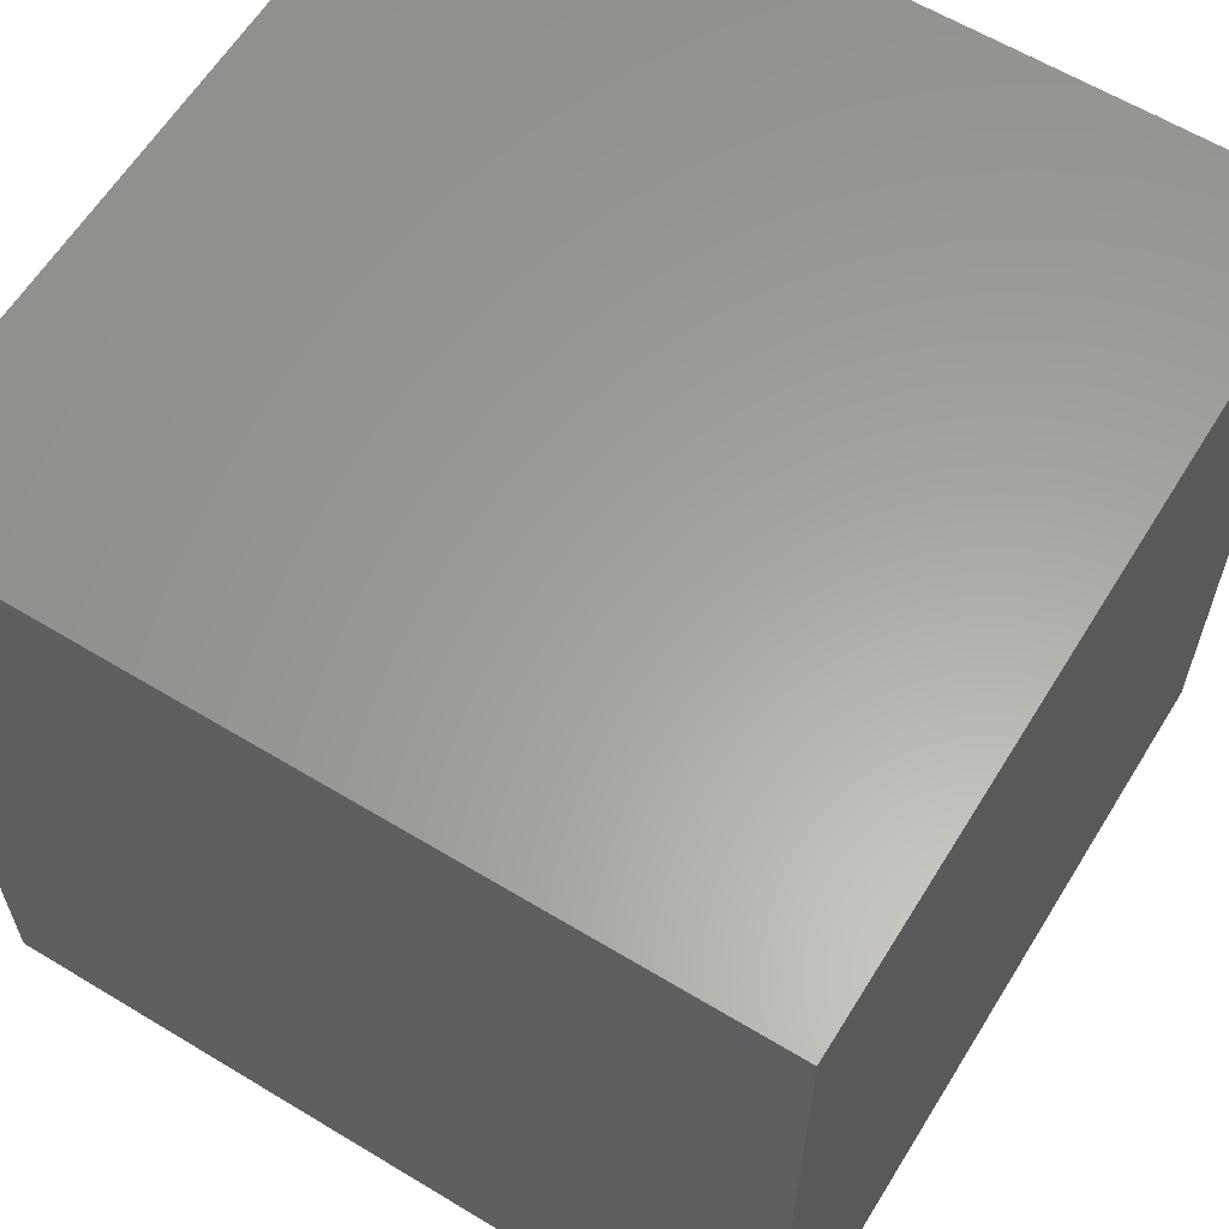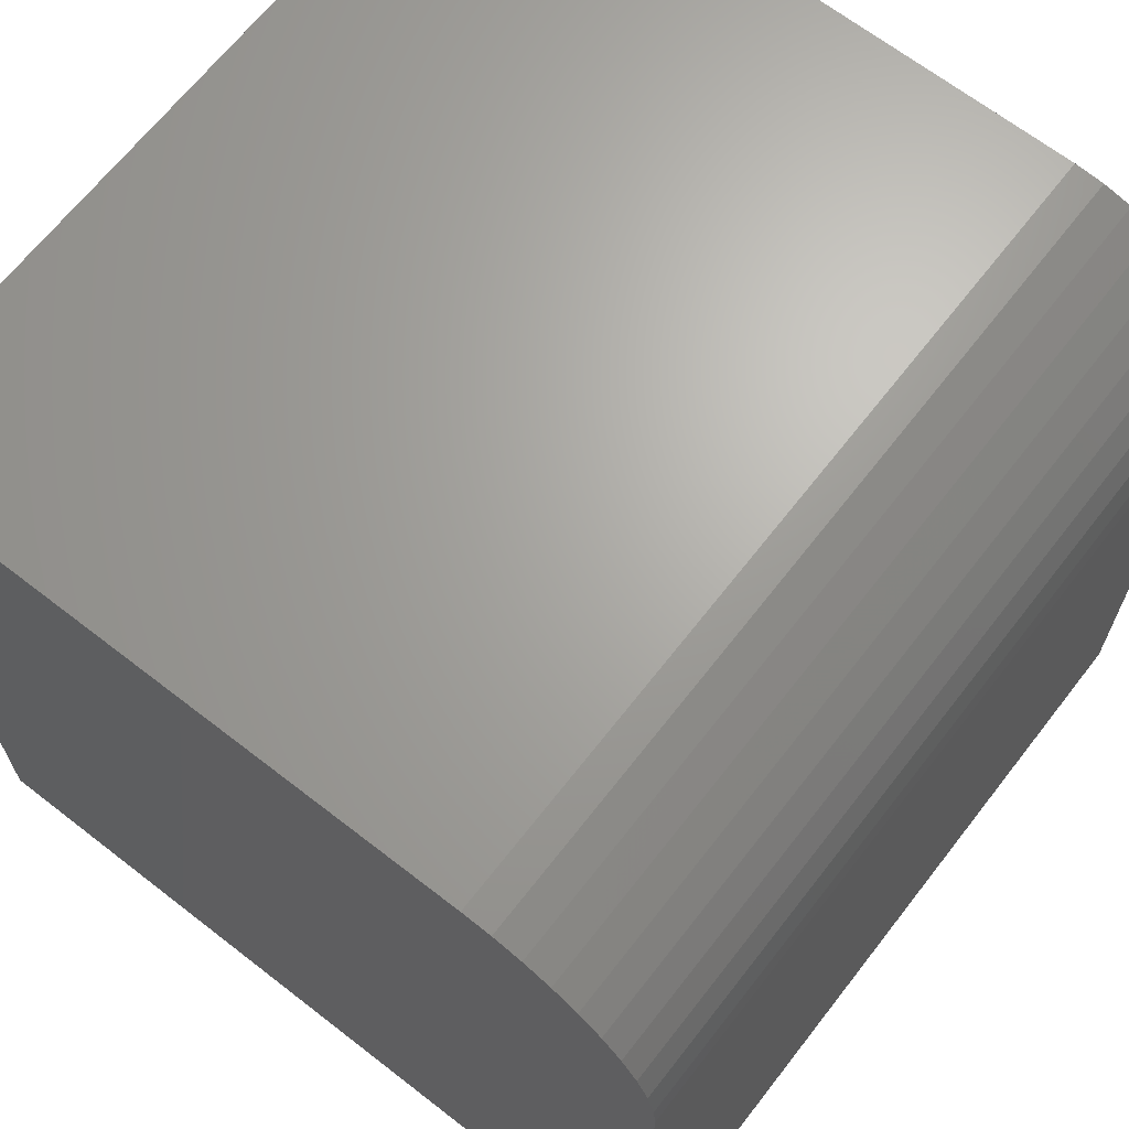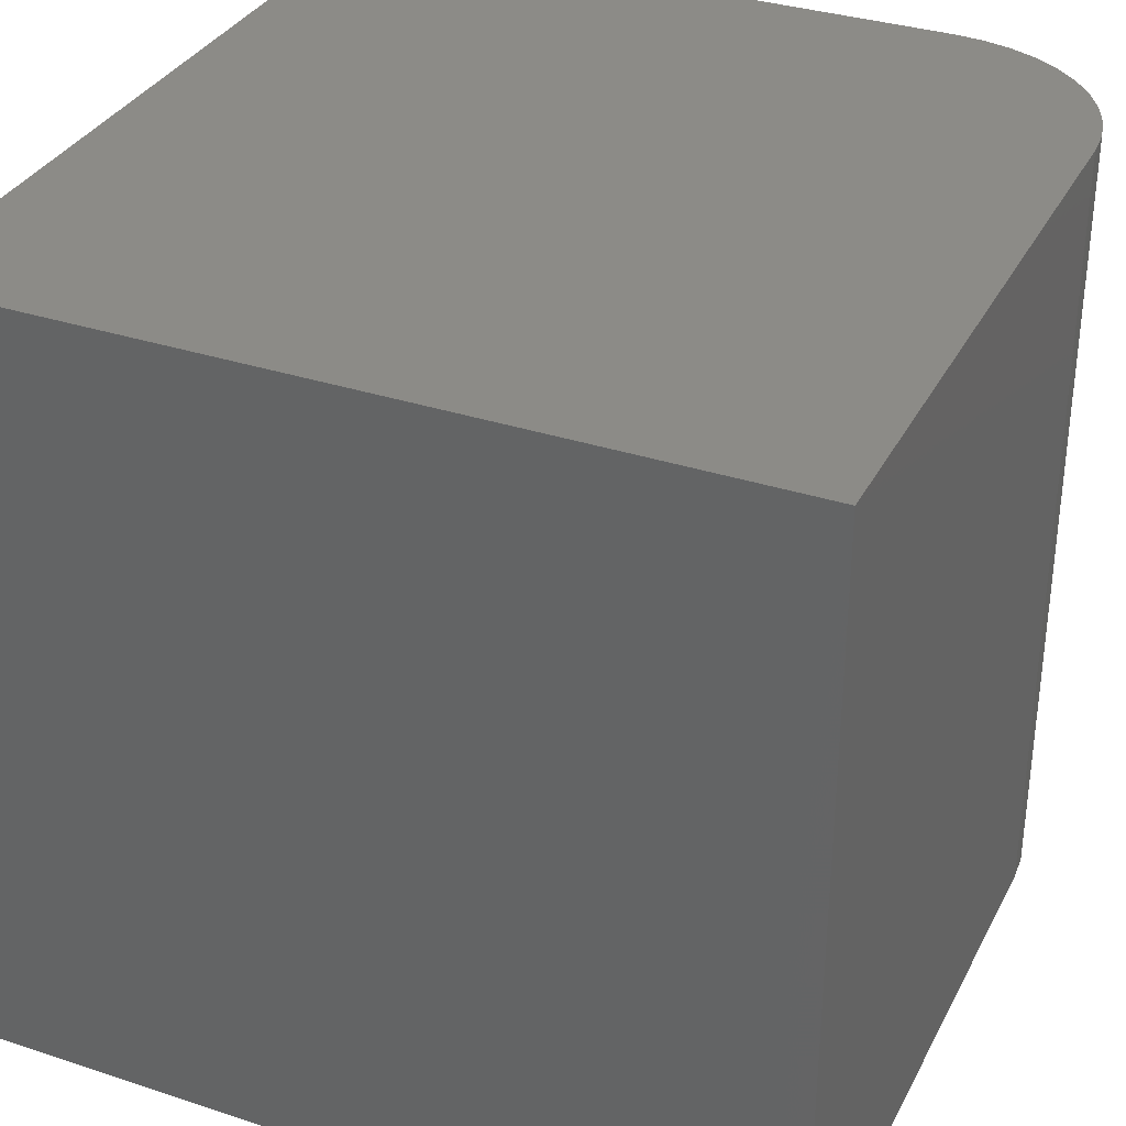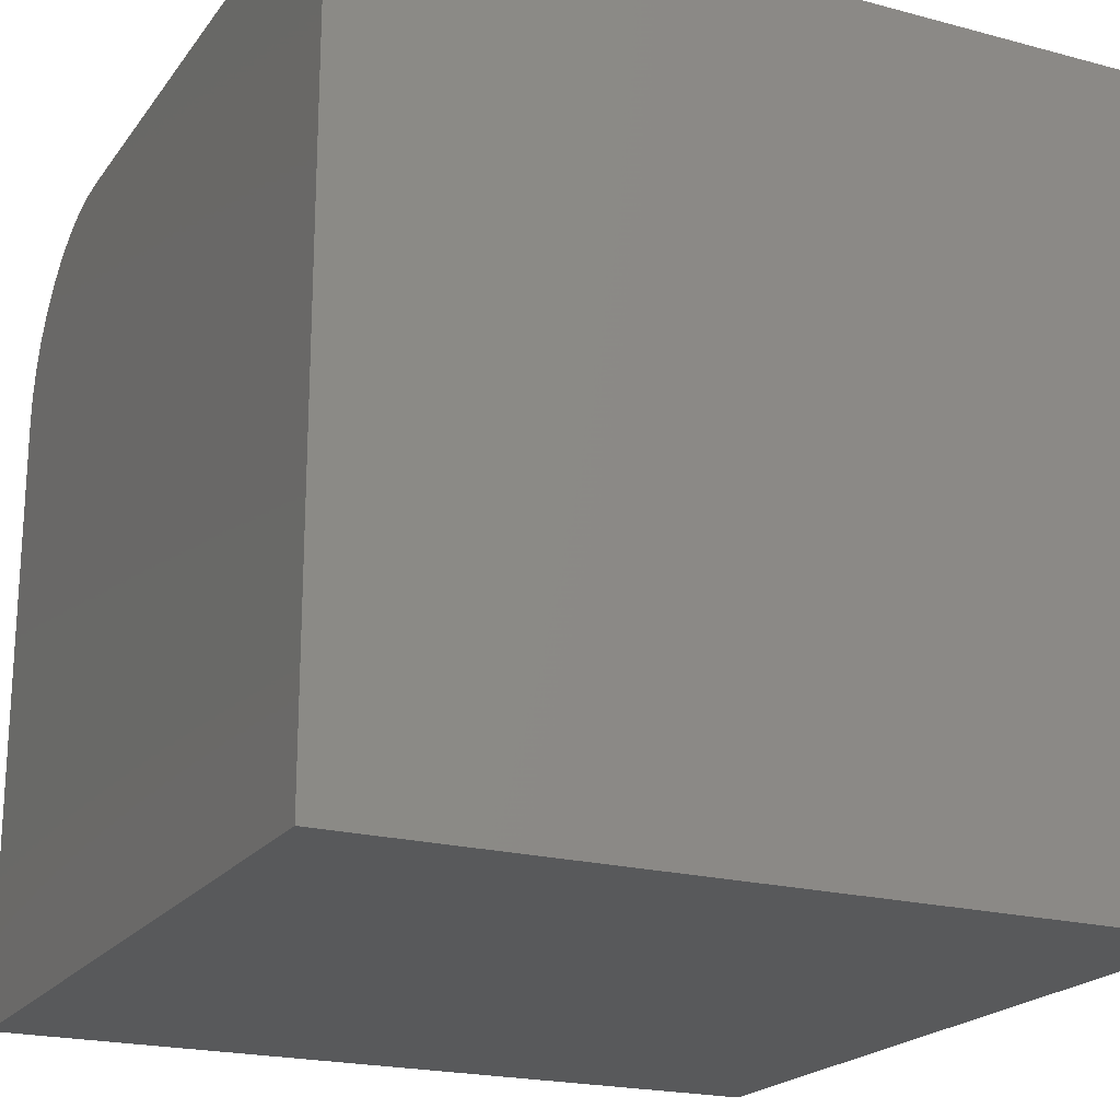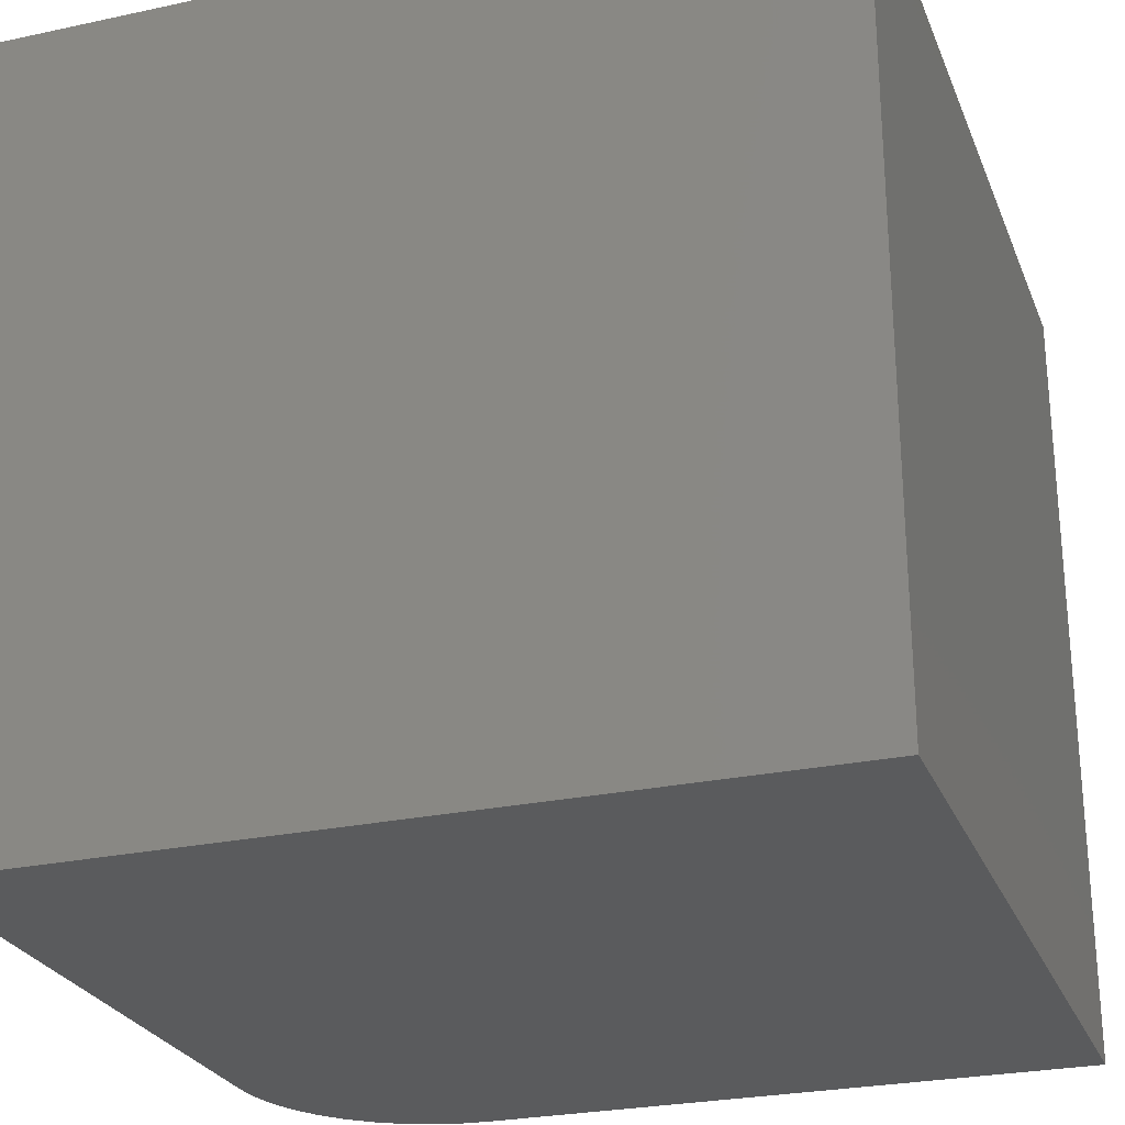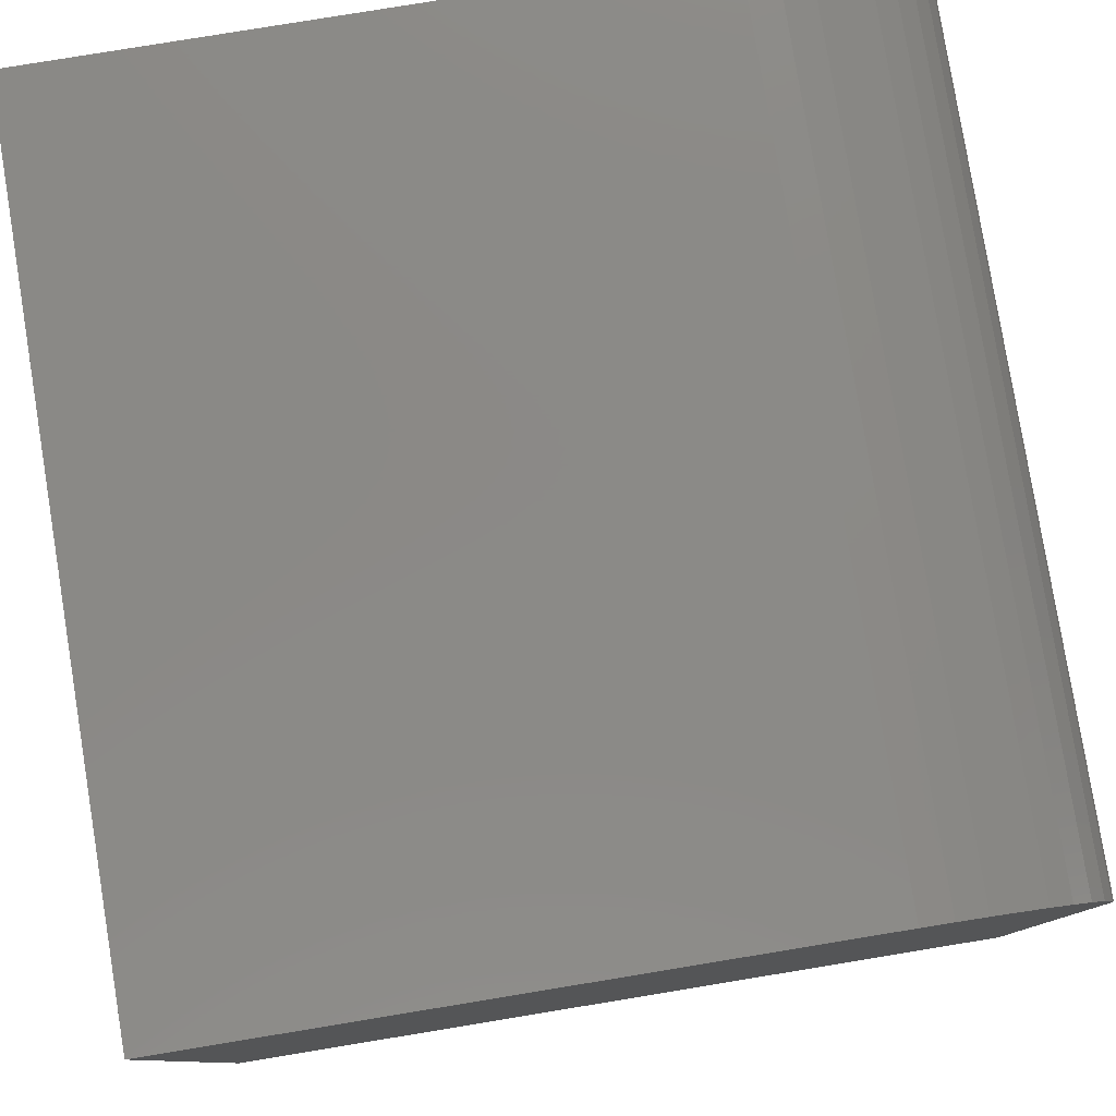
<metadata>
{"format":"stl","ext":"stl","renderer":"f3d","projection":"perspective","resolution":1024,"background":"white","views":[{"elev":61.5,"azim":121.6,"up":"+Y"},{"elev":66.7,"azim":-142.1,"up":"+Z"},{"elev":33.7,"azim":-155.9,"up":"+Y"},{"elev":-20.6,"azim":64.2,"up":"+Z"},{"elev":-26.2,"azim":108.8,"up":"+Y"},{"elev":79.9,"azim":170.7,"up":"+Z"}]}
</metadata>
<code>
# stl→obj: 28 verts, 52 faces
v 0 10 7.691
v 0 10 0
v 0 0 7.691
v 0 0 0
v 2.309 0 10
v 10 0 10
v 2.309 10 10
v 10 10 10
v 10 10 0
v 10 0 0
v 0.02842 10 8.053
v 0.113 10 8.405
v 0.2516 10 8.74
v 0.4409 10 9.048
v 0.6762 10 9.324
v 0.9516 10 9.559
v 1.26 10 9.748
v 1.595 10 9.887
v 1.947 10 9.972
v 1.947 0 9.972
v 1.595 0 9.887
v 1.26 0 9.748
v 0.9516 0 9.559
v 0.6762 0 9.324
v 0.4409 0 9.048
v 0.2516 0 8.74
v 0.113 0 8.405
v 0.02842 0 8.053
f 1 2 3
f 3 2 4
f 5 6 7
f 7 6 8
f 9 8 10
f 10 8 6
f 2 9 4
f 4 9 10
f 8 9 7
f 7 9 2
f 7 2 1
f 1 11 7
f 7 11 12
f 7 12 13
f 13 14 7
f 7 14 15
f 7 15 16
f 16 17 7
f 7 17 18
f 7 18 19
f 10 6 4
f 4 6 5
f 4 5 3
f 5 20 3
f 3 20 21
f 3 21 22
f 22 23 3
f 3 23 24
f 3 24 25
f 26 27 25
f 25 27 28
f 25 28 3
f 1 3 28
f 1 28 11
f 11 28 27
f 11 27 12
f 12 27 26
f 12 26 13
f 13 26 25
f 13 25 14
f 14 25 24
f 14 24 15
f 15 24 23
f 15 23 16
f 16 23 22
f 16 22 17
f 17 22 21
f 17 21 18
f 18 21 20
f 18 20 19
f 19 20 5
f 19 5 7

</code>
